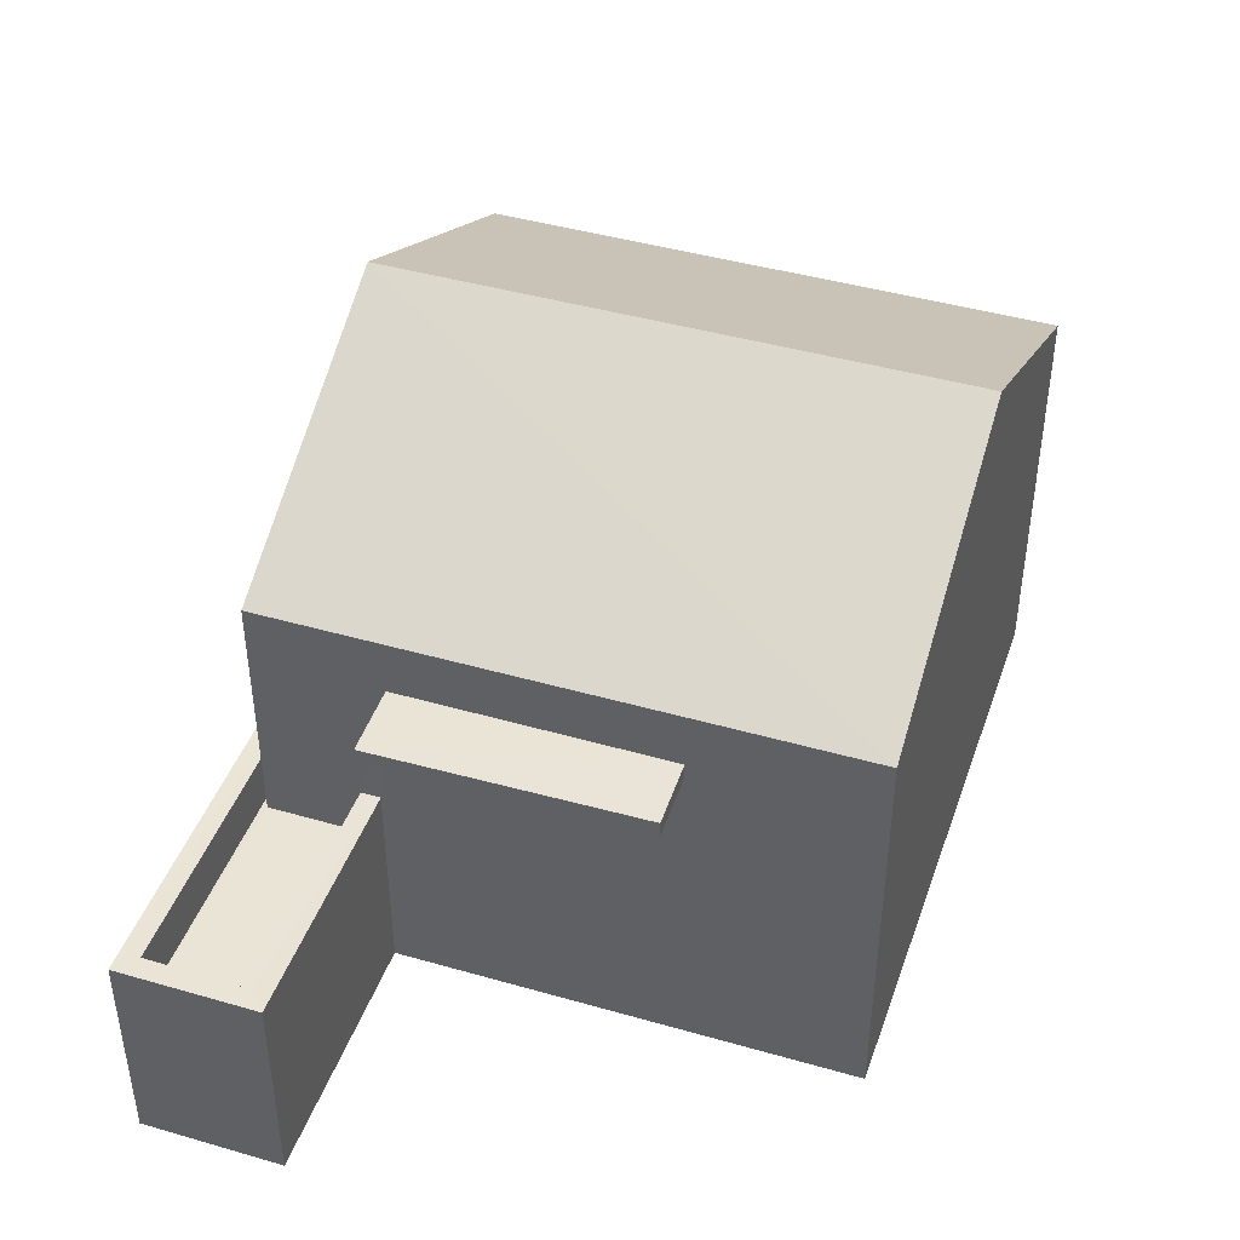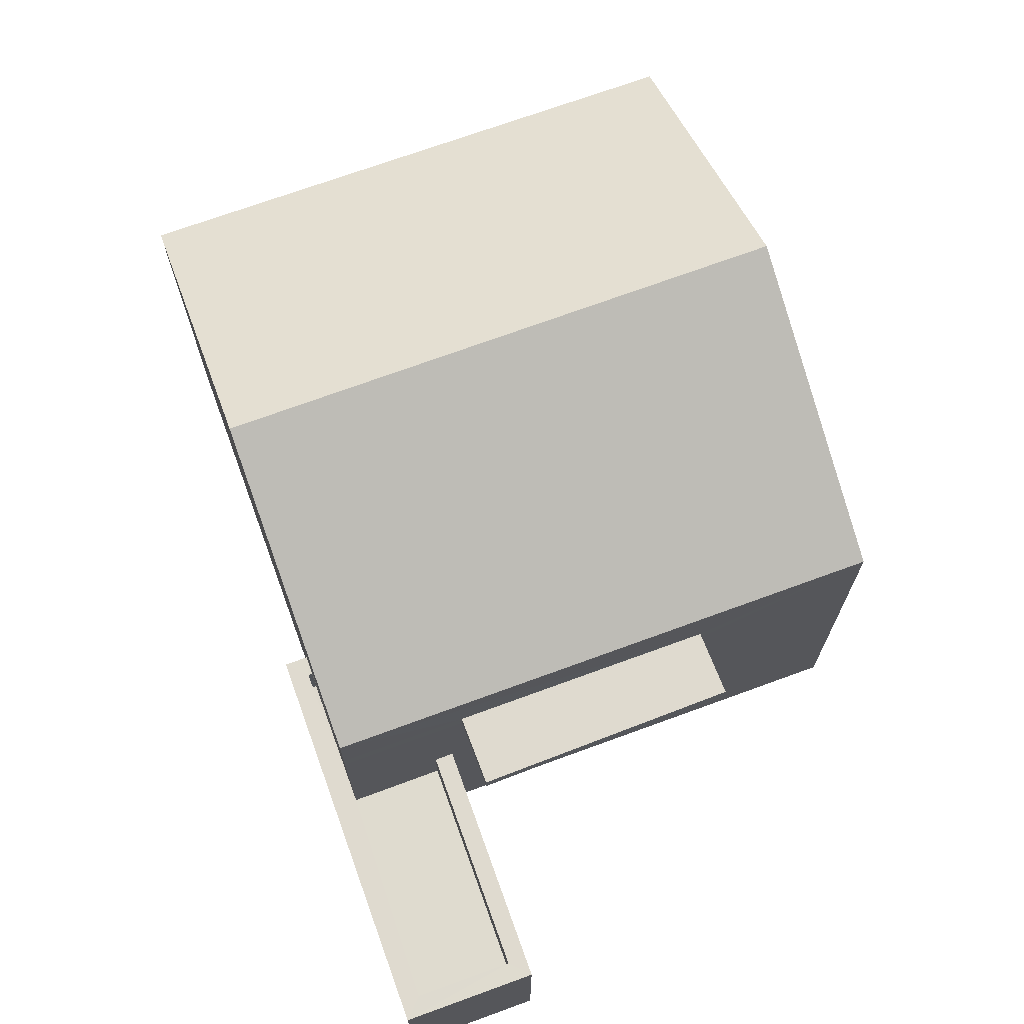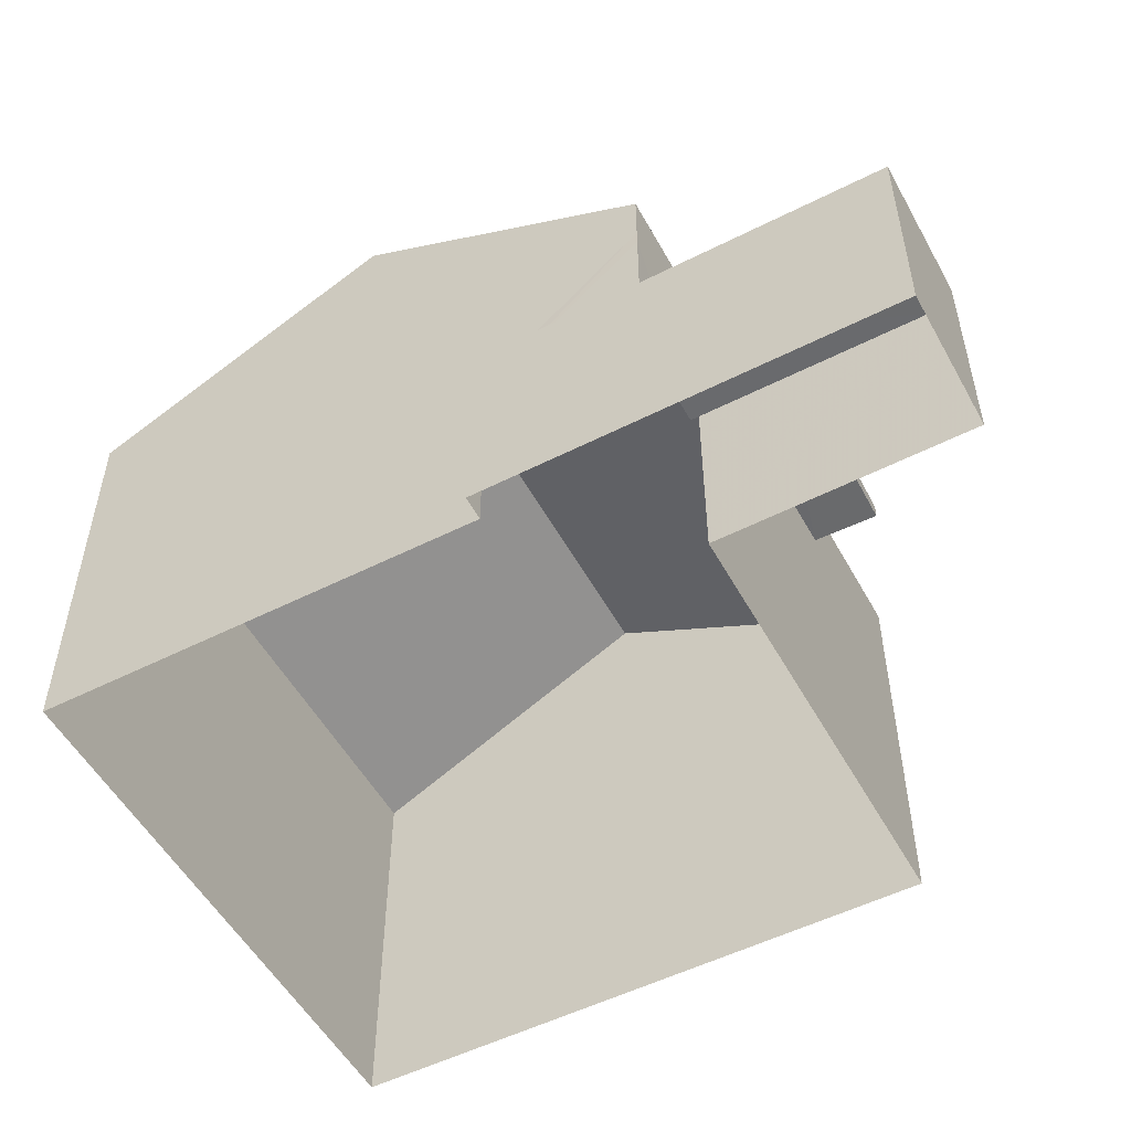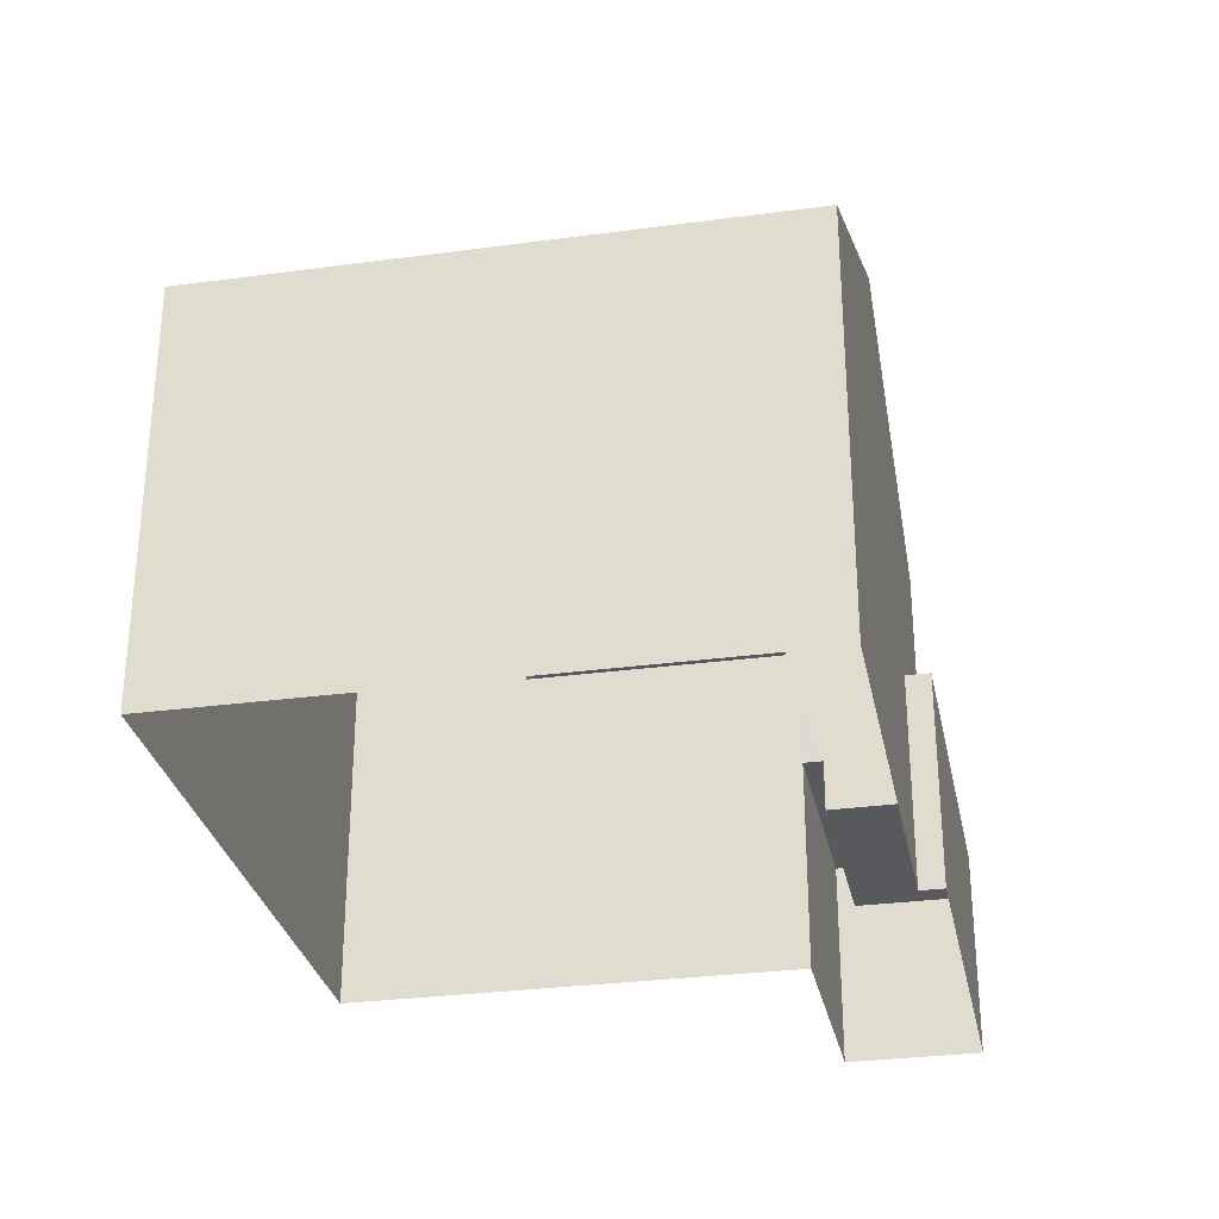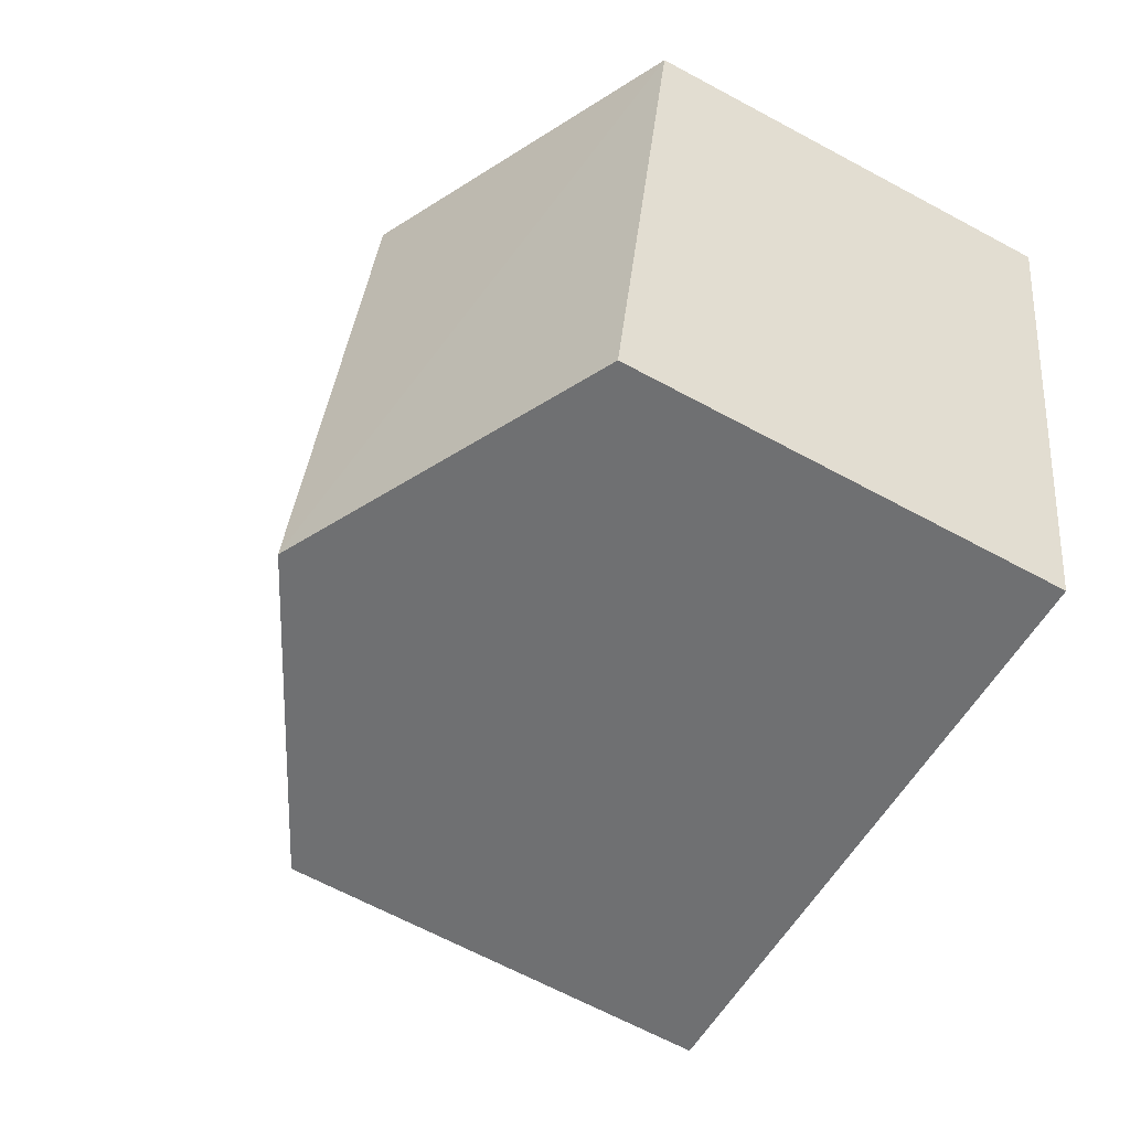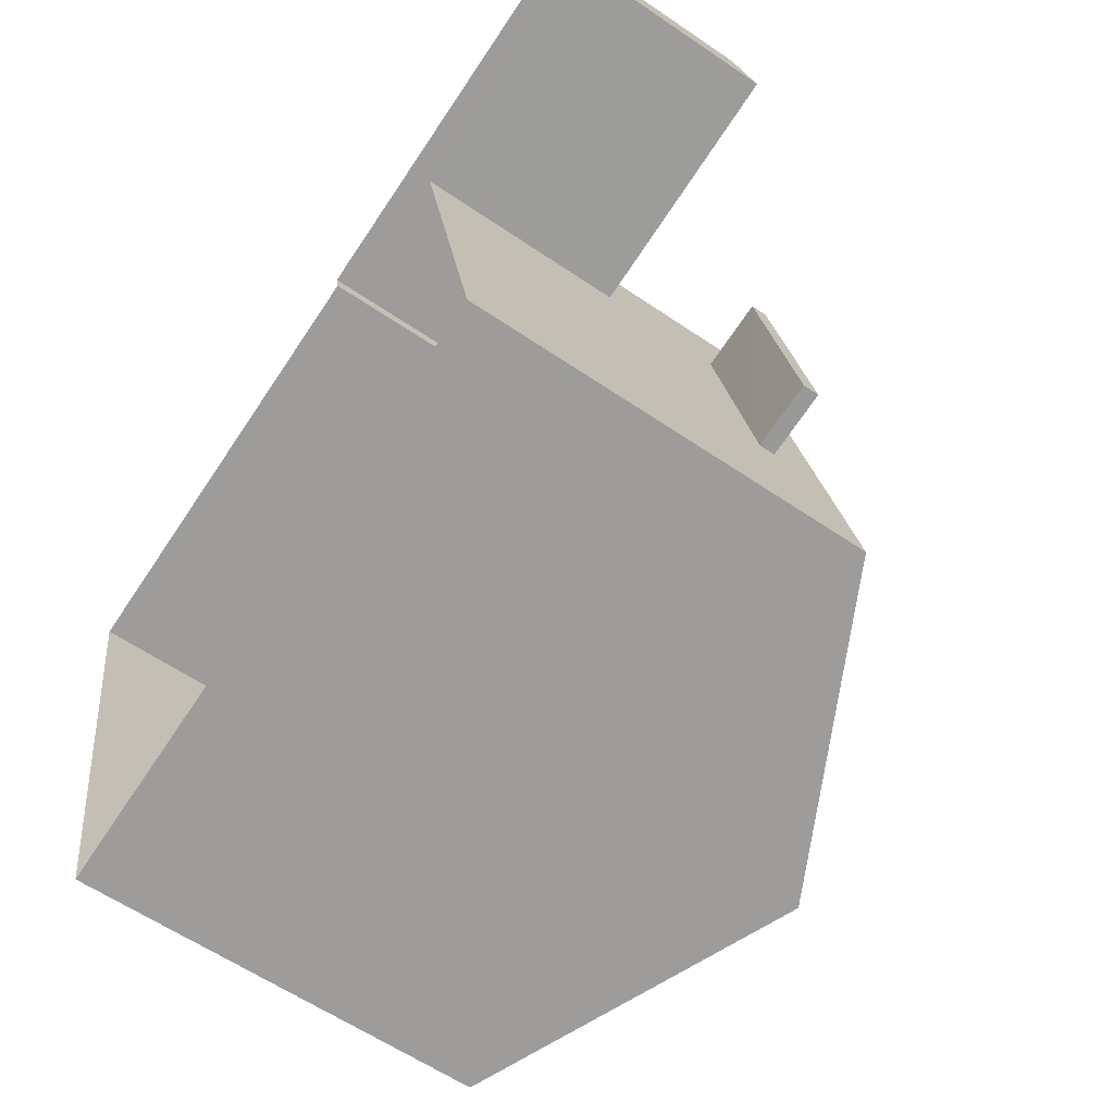
<metadata>
{"format":"obj","ext":"obj","renderer":"f3d","projection":"perspective","resolution":1024,"background":"white","views":[{"elev":43.7,"azim":-82.6,"up":"+Z"},{"elev":70.6,"azim":-121.5,"up":"+Z"},{"elev":-52.9,"azim":-163.0,"up":"+Z"},{"elev":-30.0,"azim":89.8,"up":"+Z"},{"elev":-65.5,"azim":61.5,"up":"+Y"},{"elev":-60.3,"azim":-124.9,"up":"+Y"}]}
</metadata>
<code>
v -8.907e+04 -9.963e+04 8.176
v -8.908e+04 -9.964e+04 8.177
v -8.908e+04 -9.963e+04 8.177
v -8.909e+04 -9.964e+04 8.178
v -8.908e+04 -9.963e+04 8.177
v -8.908e+04 -9.963e+04 8.177
v -8.909e+04 -9.963e+04 8.177
v -8.909e+04 -9.963e+04 8.177
v -8.908e+04 -9.963e+04 13.27
v -8.909e+04 -9.963e+04 13.27
v -8.909e+04 -9.963e+04 13.27
v -8.908e+04 -9.963e+04 13.27
v -8.908e+04 -9.963e+04 13.52
v -8.909e+04 -9.963e+04 13.52
v -8.909e+04 -9.963e+04 13.52
v -8.908e+04 -9.963e+04 13.52
v -8.908e+04 -9.963e+04 11.43
v -8.908e+04 -9.963e+04 11.43
v -8.908e+04 -9.963e+04 11.43
v -8.909e+04 -9.963e+04 11.43
v -8.908e+04 -9.963e+04 11.43
v -8.908e+04 -9.963e+04 11.43
v -8.909e+04 -9.963e+04 11.43
v -8.909e+04 -9.963e+04 11.43
v -8.908e+04 -9.963e+04 11.43
v -8.909e+04 -9.963e+04 11.43
v -8.908e+04 -9.964e+04 16.65
v -8.908e+04 -9.963e+04 16.65
v -8.909e+04 -9.964e+04 14.36
v -8.907e+04 -9.963e+04 14.36
v -8.908e+04 -9.964e+04 14.36
v -8.909e+04 -9.963e+04 10.63
v -8.908e+04 -9.963e+04 10.63
v -8.909e+04 -9.963e+04 10.63
v -8.908e+04 -9.963e+04 10.63
v -8.908e+04 -9.963e+04 10.63
v -8.908e+04 -9.963e+04 10.63
v -8.908e+04 -9.963e+04 14.36
v -8.908e+04 -9.963e+04 13.27
v -8.908e+04 -9.963e+04 13.52
f 1 2 3
f 2 4 3
f 3 5 6
f 6 5 7
f 7 5 8
f 3 4 5
f 9 10 11
f 12 9 11
f 13 14 15
f 13 16 14
f 17 18 19
f 17 20 18
f 19 18 21
f 22 23 24
f 23 20 24
f 25 23 22
f 18 20 26
f 26 20 23
f 27 28 29
f 30 27 31
f 32 33 34
f 34 33 35
f 32 36 33
f 35 33 37
f 29 28 38
f 28 27 30
f 28 30 38
f 39 33 25
f 38 40 16
f 38 13 29
f 33 36 25
f 4 9 5
f 12 39 25
f 4 29 9
f 9 22 5
f 38 16 13
f 25 22 12
f 12 22 9
f 29 13 9
f 19 6 17
f 19 3 6
f 30 2 1
f 30 31 2
f 31 4 2
f 31 29 4
f 18 34 35
f 18 26 34
f 24 7 8
f 24 20 7
f 10 14 11
f 10 15 14
f 16 11 14
f 16 12 11
f 16 40 39
f 12 16 39
f 27 29 31
f 9 15 10
f 9 13 15
f 37 18 35
f 37 21 18
f 26 32 34
f 26 23 32
f 25 32 23
f 25 36 32
f 33 39 21
f 37 33 21
f 3 19 1
f 40 38 19
f 21 39 40
f 19 38 30
f 1 19 30
f 21 40 19
f 5 24 8
f 5 22 24
f 17 6 7
f 20 17 7

</code>
